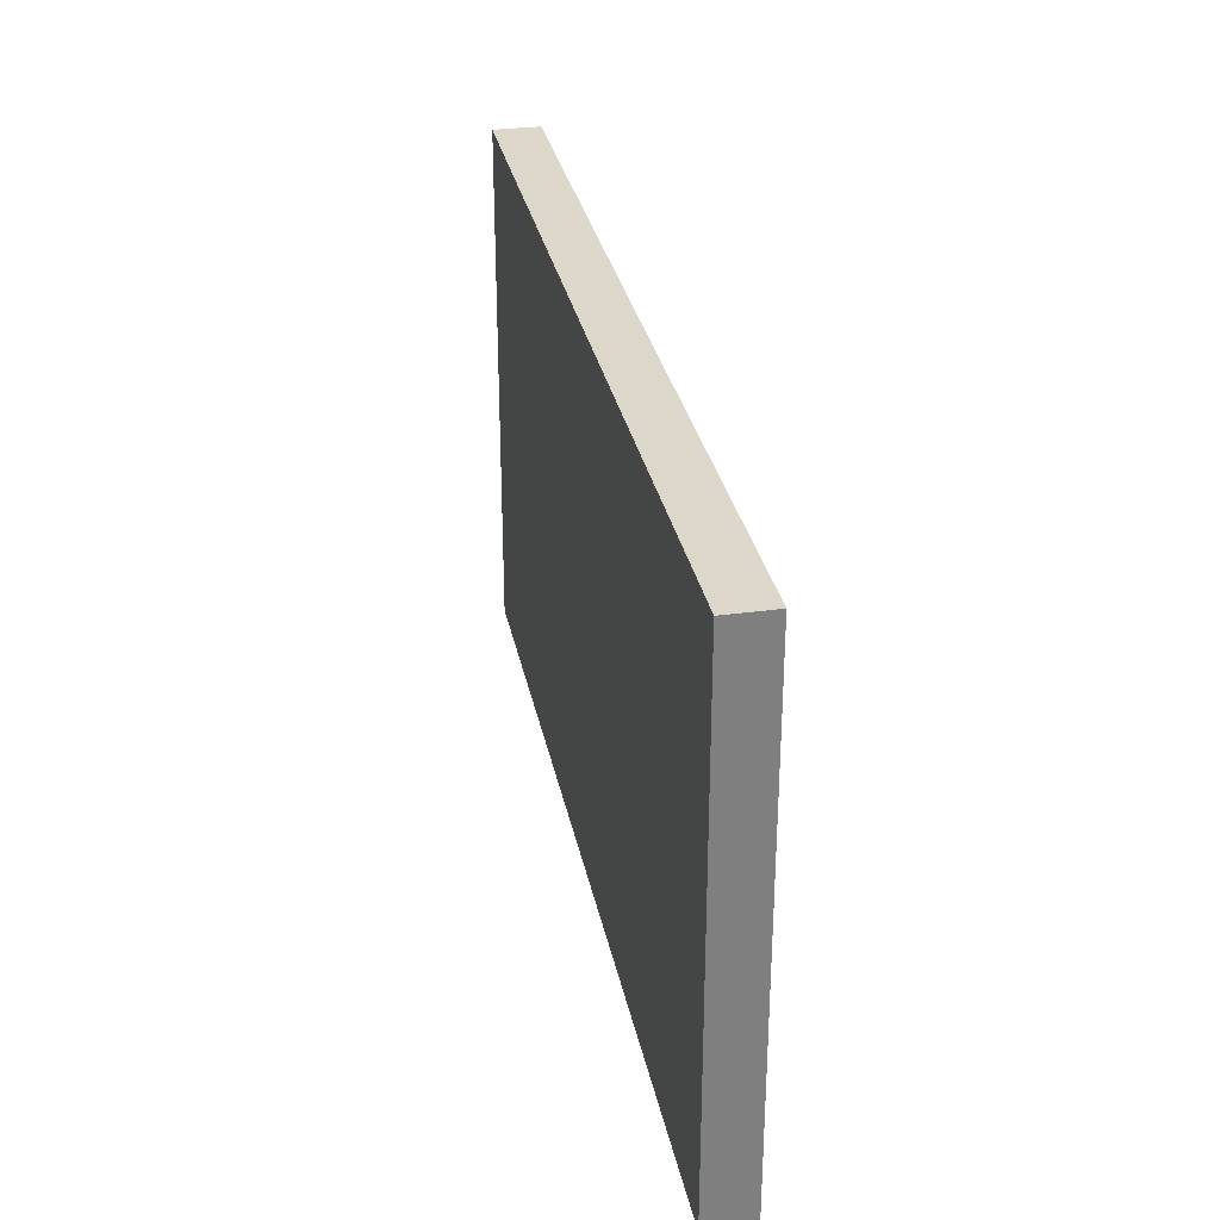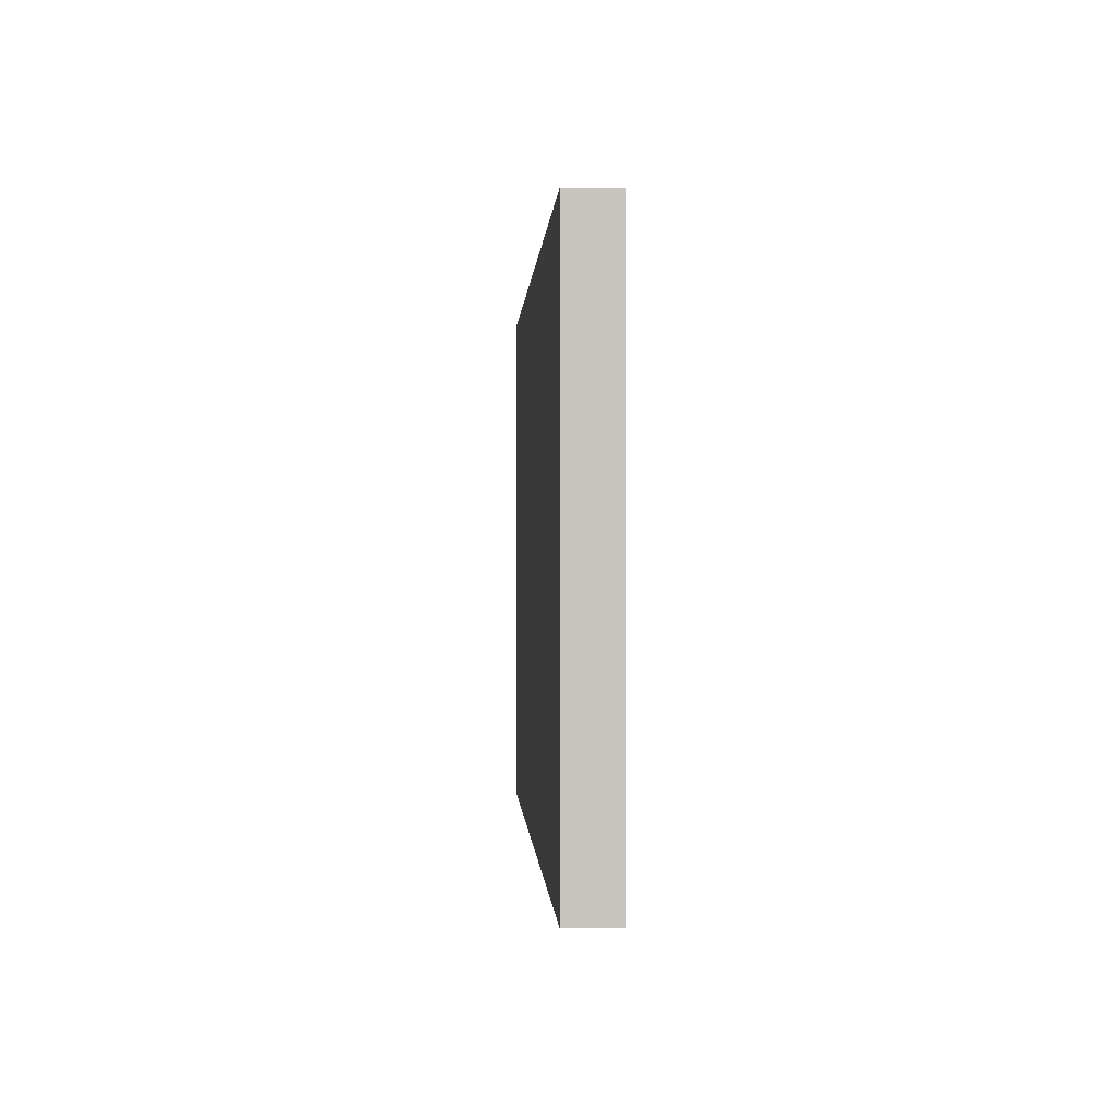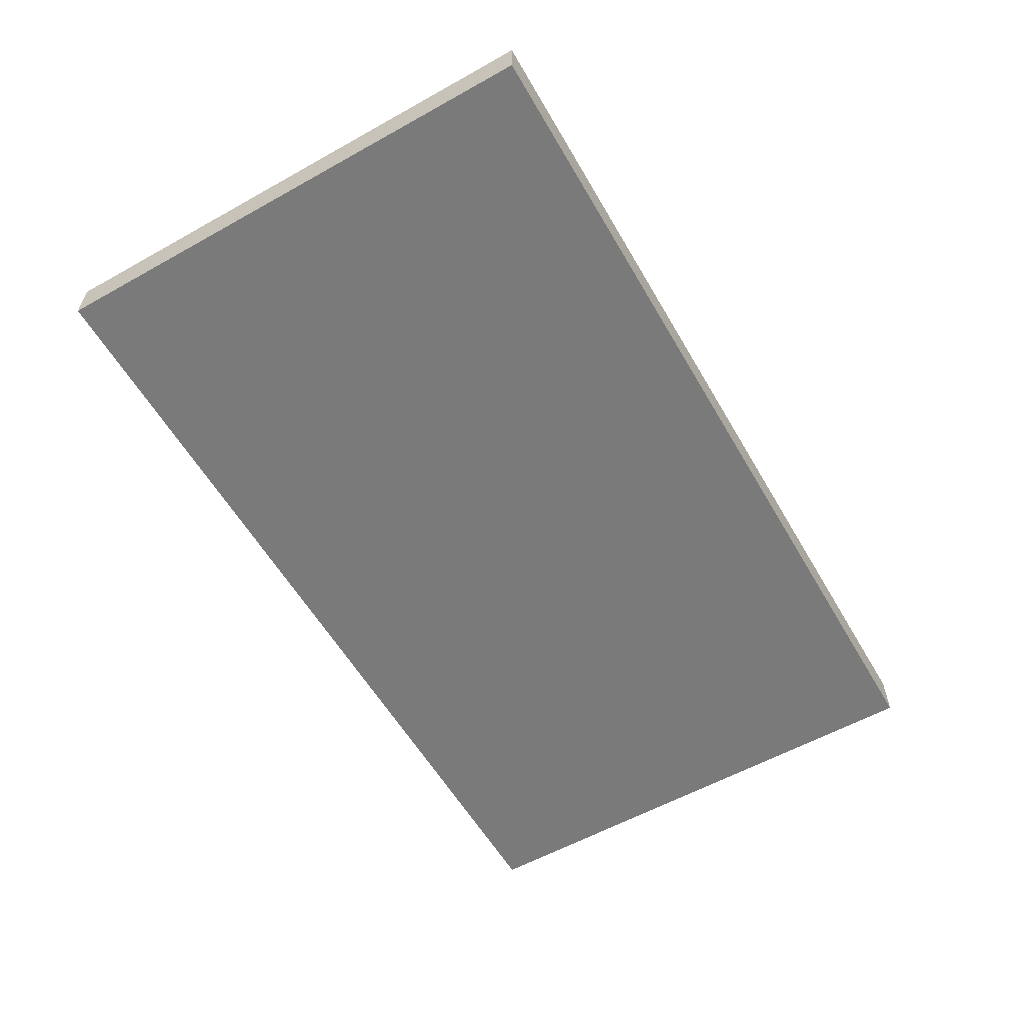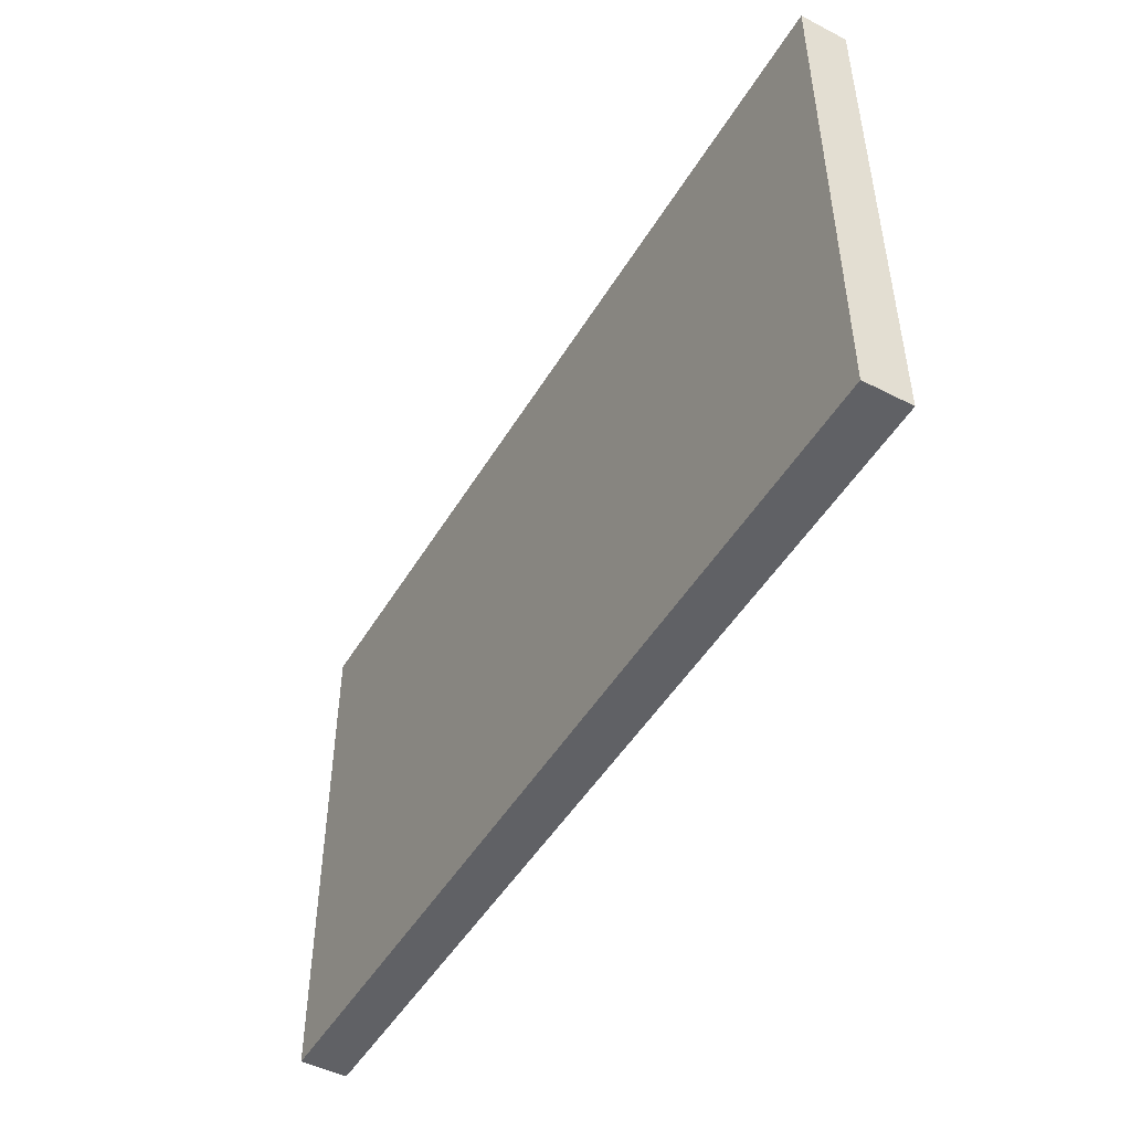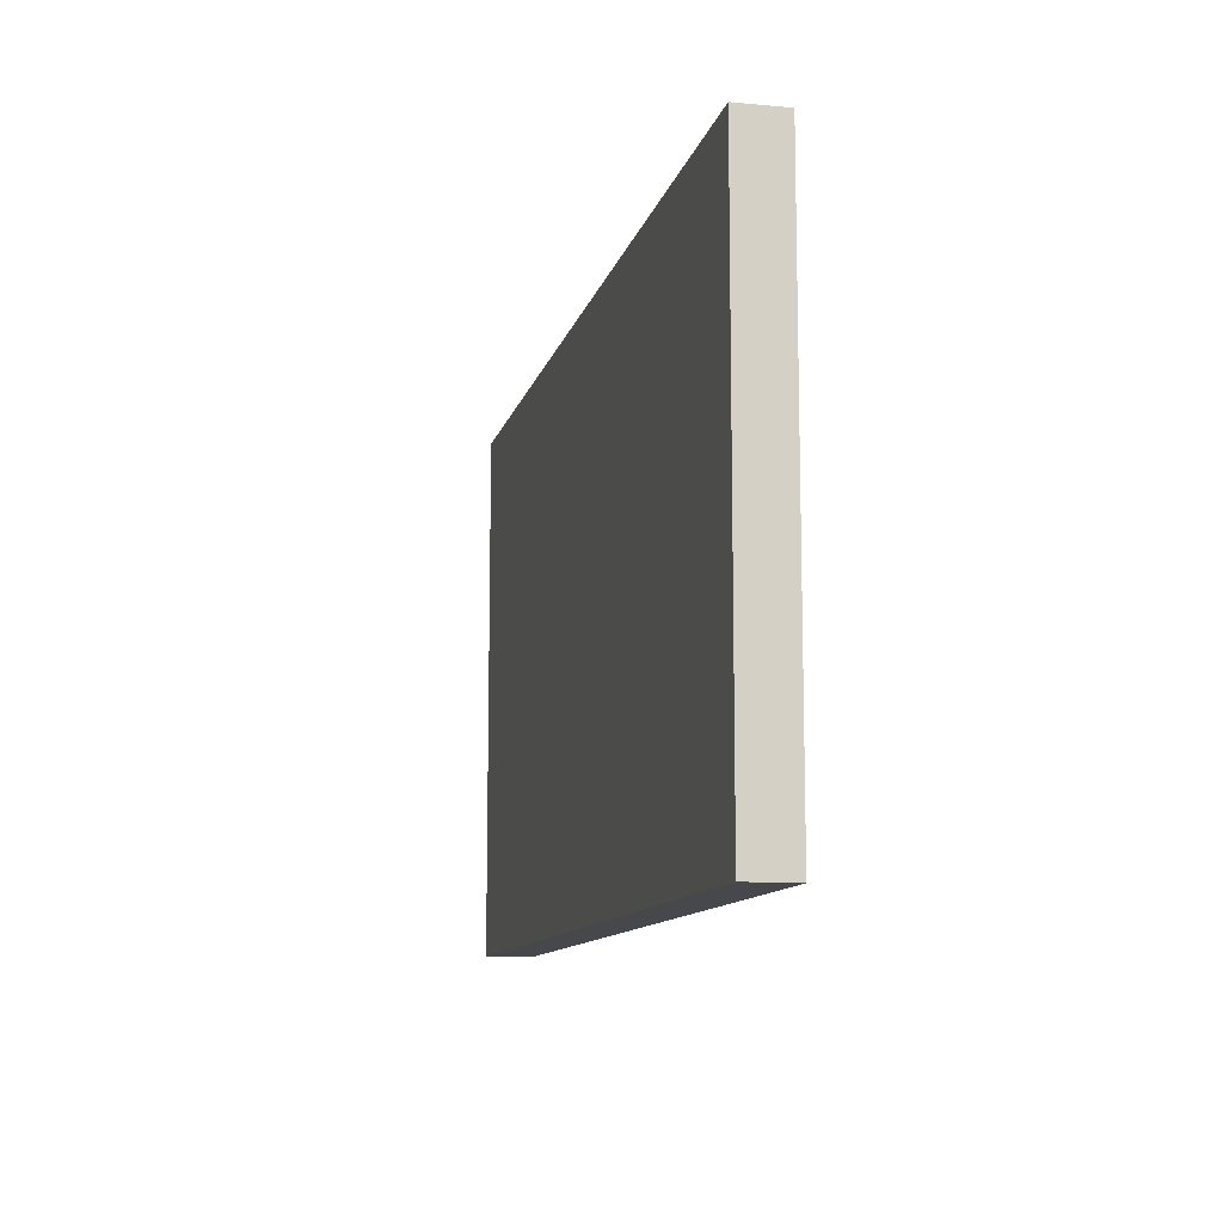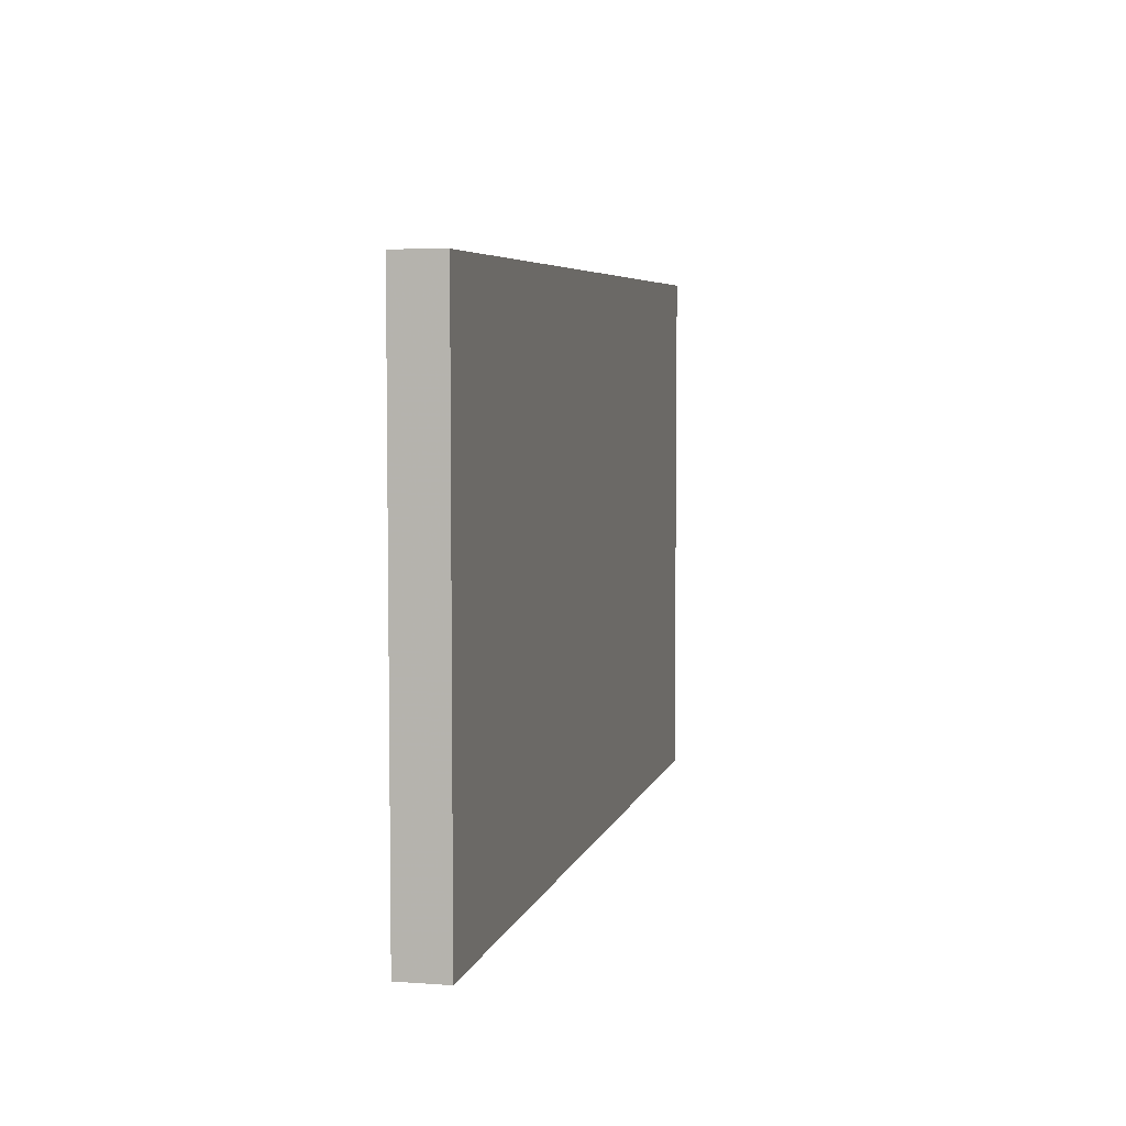
<metadata>
{"format":"obj","ext":"obj","renderer":"f3d","projection":"perspective","resolution":1024,"background":"white","views":[{"elev":30.6,"azim":78.9,"up":"+Y"},{"elev":-0.1,"azim":87.0,"up":"+Y"},{"elev":-58.1,"azim":120.0,"up":"+Z"},{"elev":-48.3,"azim":-119.7,"up":"+Y"},{"elev":-11.1,"azim":-102.9,"up":"+Y"},{"elev":5.4,"azim":-77.1,"up":"+Y"}]}
</metadata>
<code>
o 12219
v 2217 1891 6.8
v 2217 1889 6.8
v 2213 1889 6.8
v 2217 1891 7
v 2217 1889 7
v 2217 1889 7
v 2217 1891 6.8
v 2213 1889 6.8
v 2213 1891 6.8
v 2213 1891 7
v 2213 1891 6.8
v 2217 1891 7
v 2213 1891 7
v 2217 1889 7
v 2213 1891 7
v 2213 1889 7
v 2217 1891 6.8
v 2217 1891 7
v 2213 1891 6.8
v 2213 1889 7
v 2213 1891 7
v 2217 1889 6.8
v 2217 1889 7
v 2213 1889 7
v 2213 1891 6.8
v 2213 1889 6.8
v 2213 1889 7
v 2213 1889 6.8
v 2217 1889 6.8
f 1 2 3
f 1 4 5
f 6 2 7
f 8 9 7
f 10 7 11
f 12 13 14
f 14 15 16
f 17 15 18
f 19 20 21
f 22 23 20
f 24 25 26
f 27 28 29

</code>
